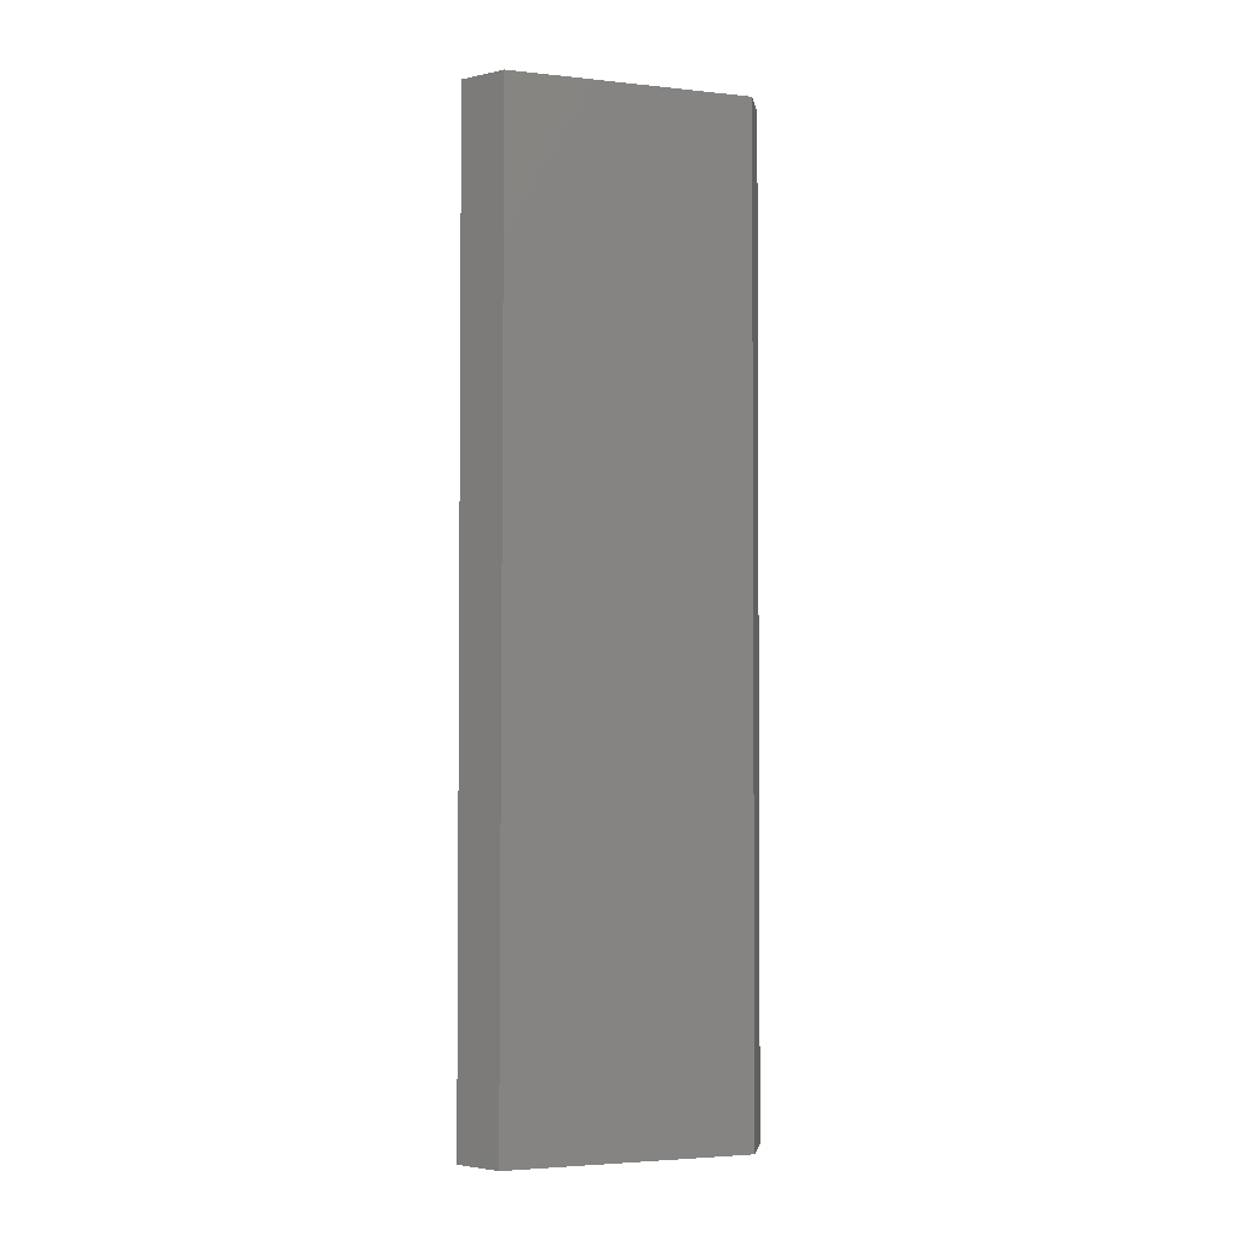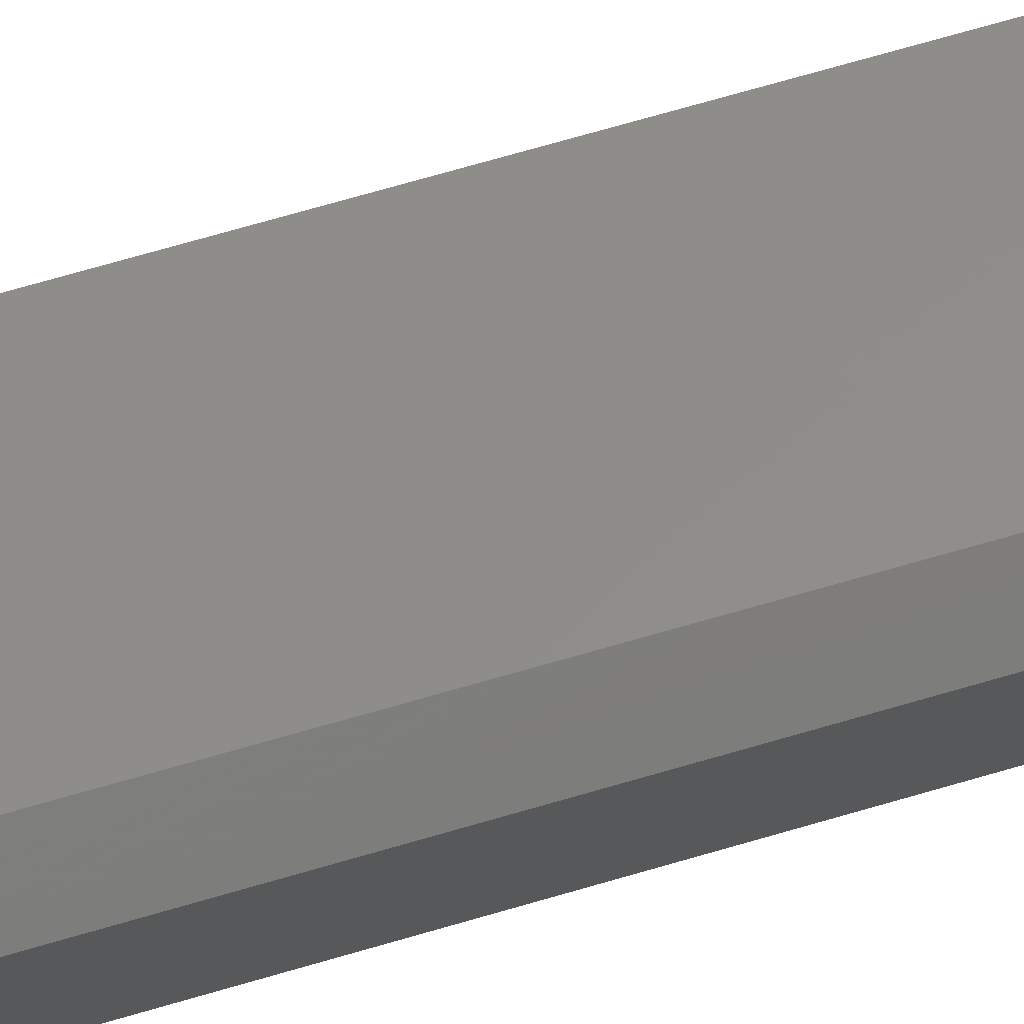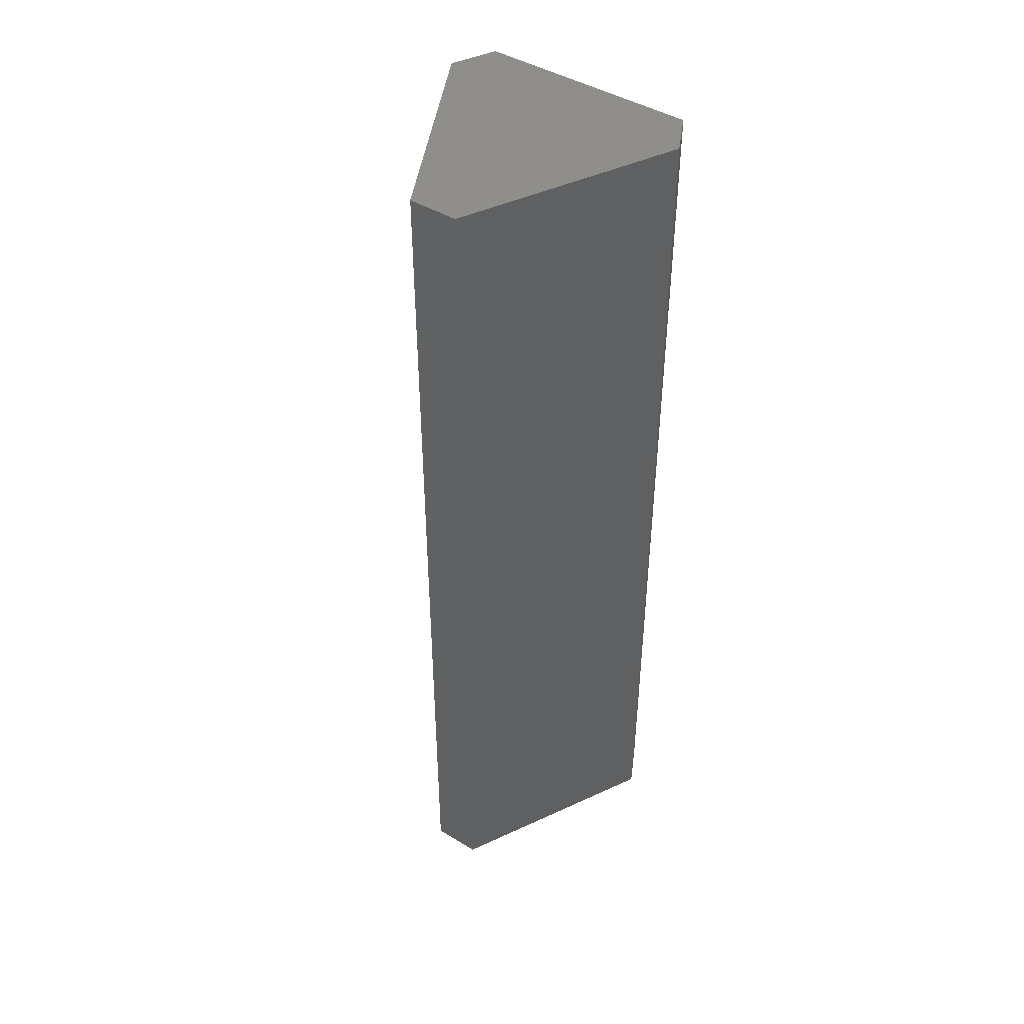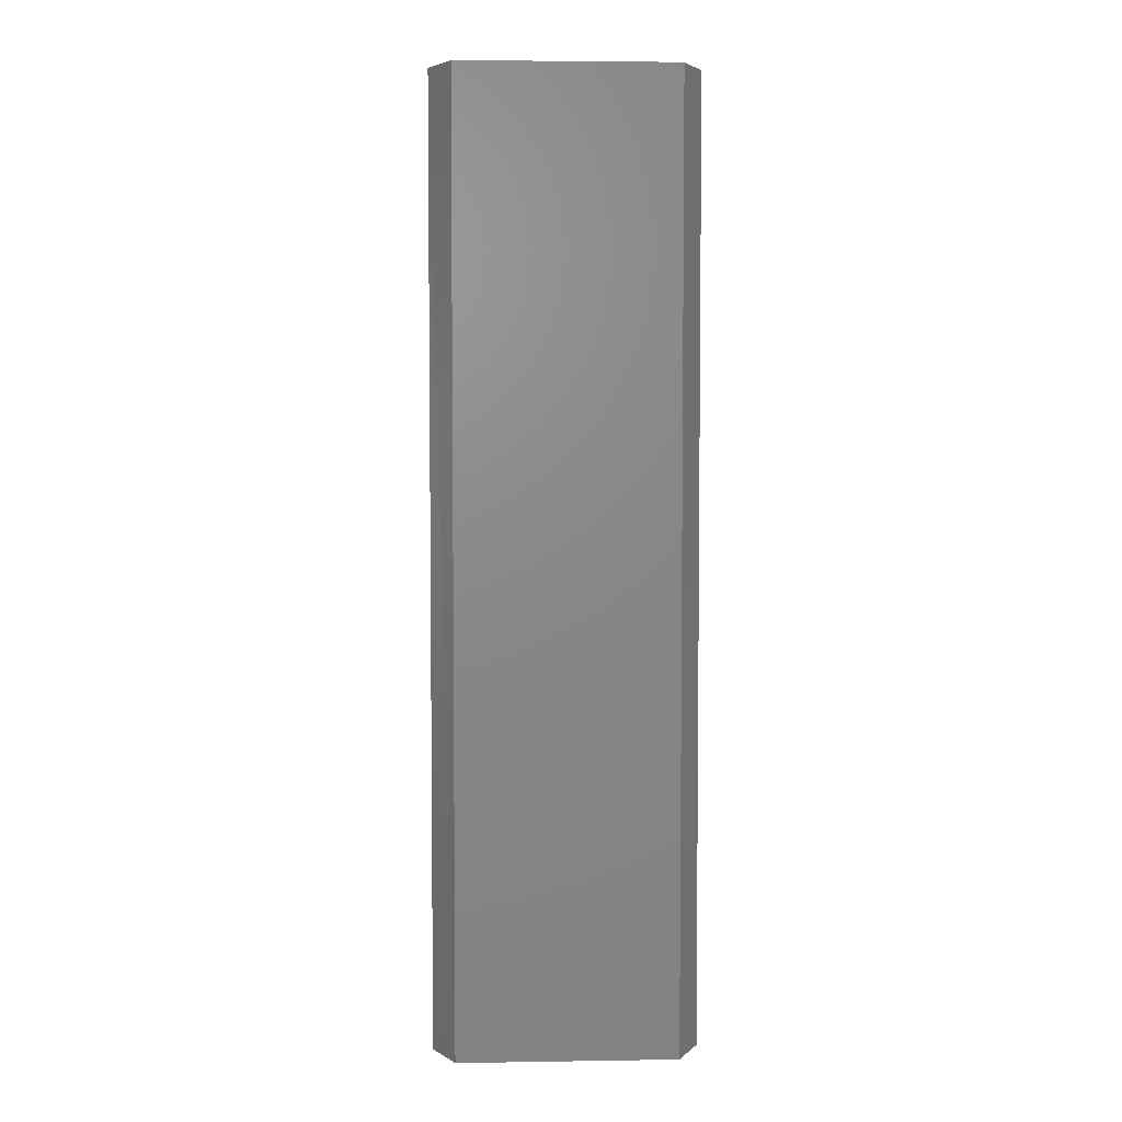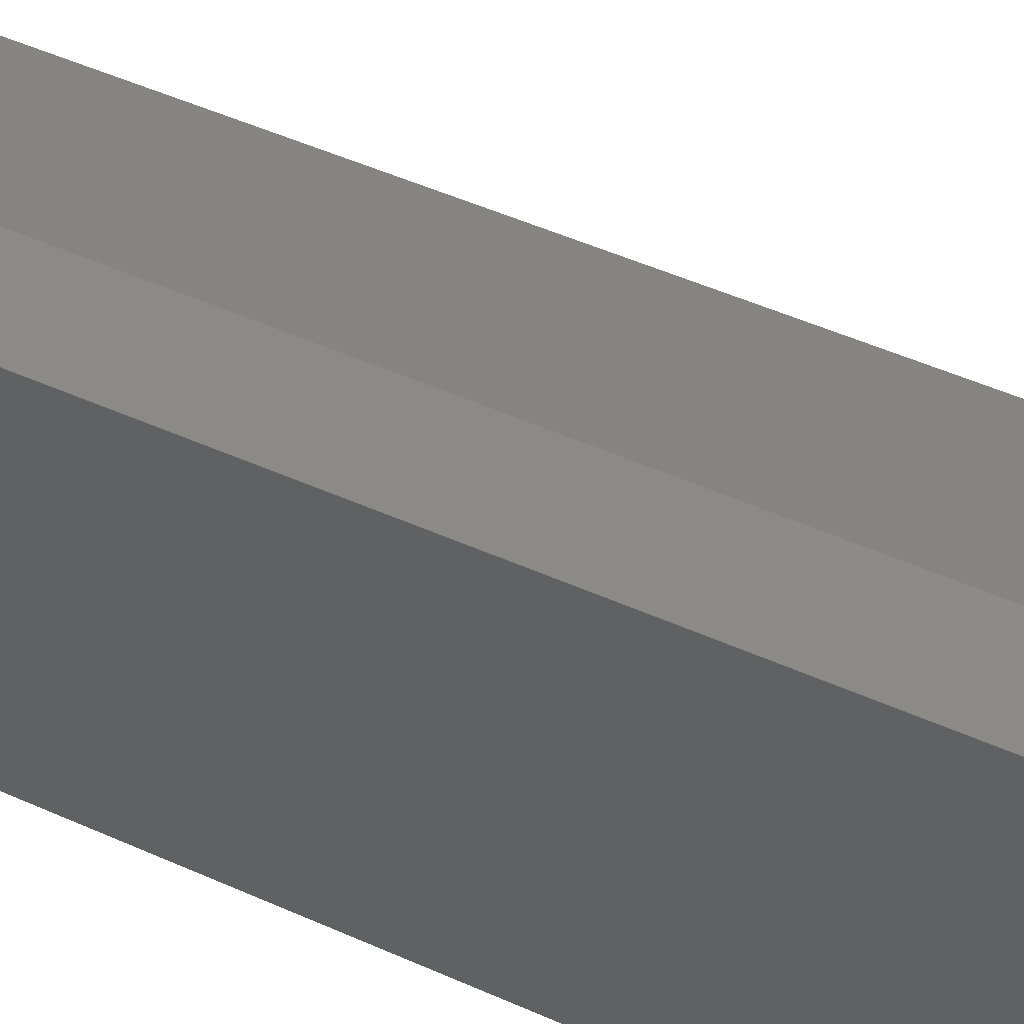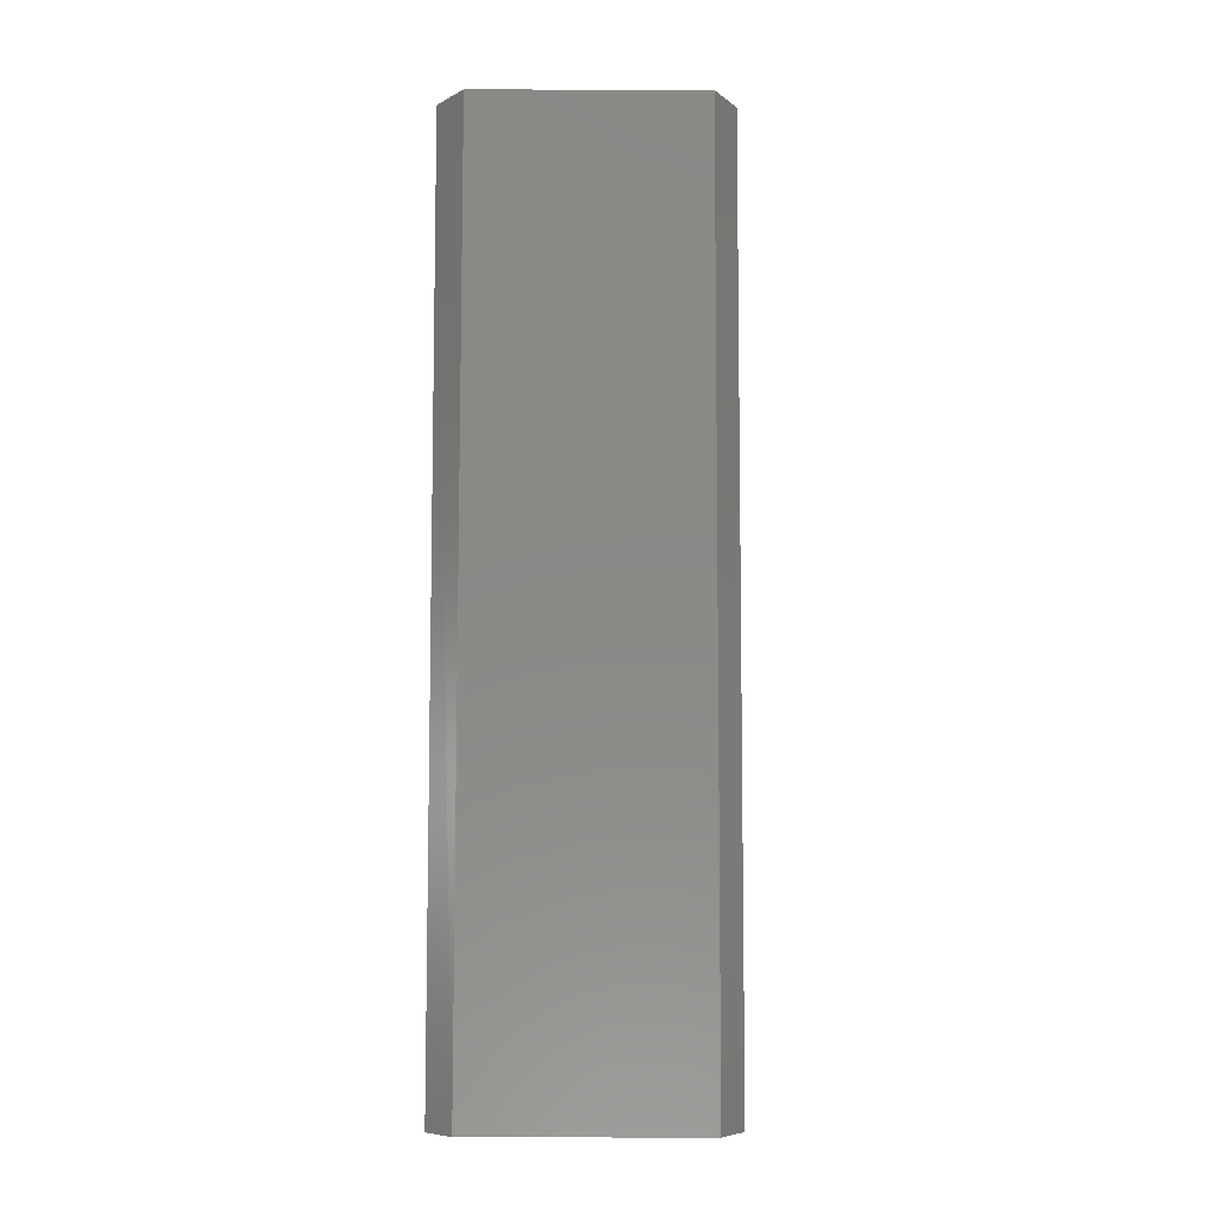
<metadata>
{"format":"stl","ext":"stl","renderer":"f3d","projection":"perspective","resolution":1024,"background":"white","views":[{"elev":-3.2,"azim":-170.8,"up":"+Z"},{"elev":77.3,"azim":74.2,"up":"+Y"},{"elev":44.4,"azim":-54.6,"up":"+Z"},{"elev":4.5,"azim":87.2,"up":"+Z"},{"elev":42.6,"azim":119.1,"up":"+Y"},{"elev":-7.8,"azim":-151.8,"up":"+Z"}]}
</metadata>
<code>
# stl→obj: 12 verts, 20 faces
v 17.19 -1.819 15.14
v 17.19 -1.819 13.9
v 17.46 -1.953 15.14
v 17.46 -1.953 13.9
v 17.52 -1.924 13.9
v 17.52 -1.924 15.14
v 17.19 -1.754 15.14
v 17.46 -1.612 15.14
v 17.19 -1.754 13.9
v 17.46 -1.612 13.9
v 17.52 -1.64 13.9
v 17.52 -1.64 15.14
f 1 2 3
f 2 3 4
f 3 4 5
f 3 1 6
f 1 6 7
f 6 7 8
f 2 9 4
f 9 4 10
f 4 10 11
f 8 10 7
f 10 7 9
f 9 2 7
f 2 7 1
f 8 10 12
f 10 12 11
f 6 12 5
f 12 5 11
f 11 4 5
f 8 6 12
f 5 3 6

</code>
